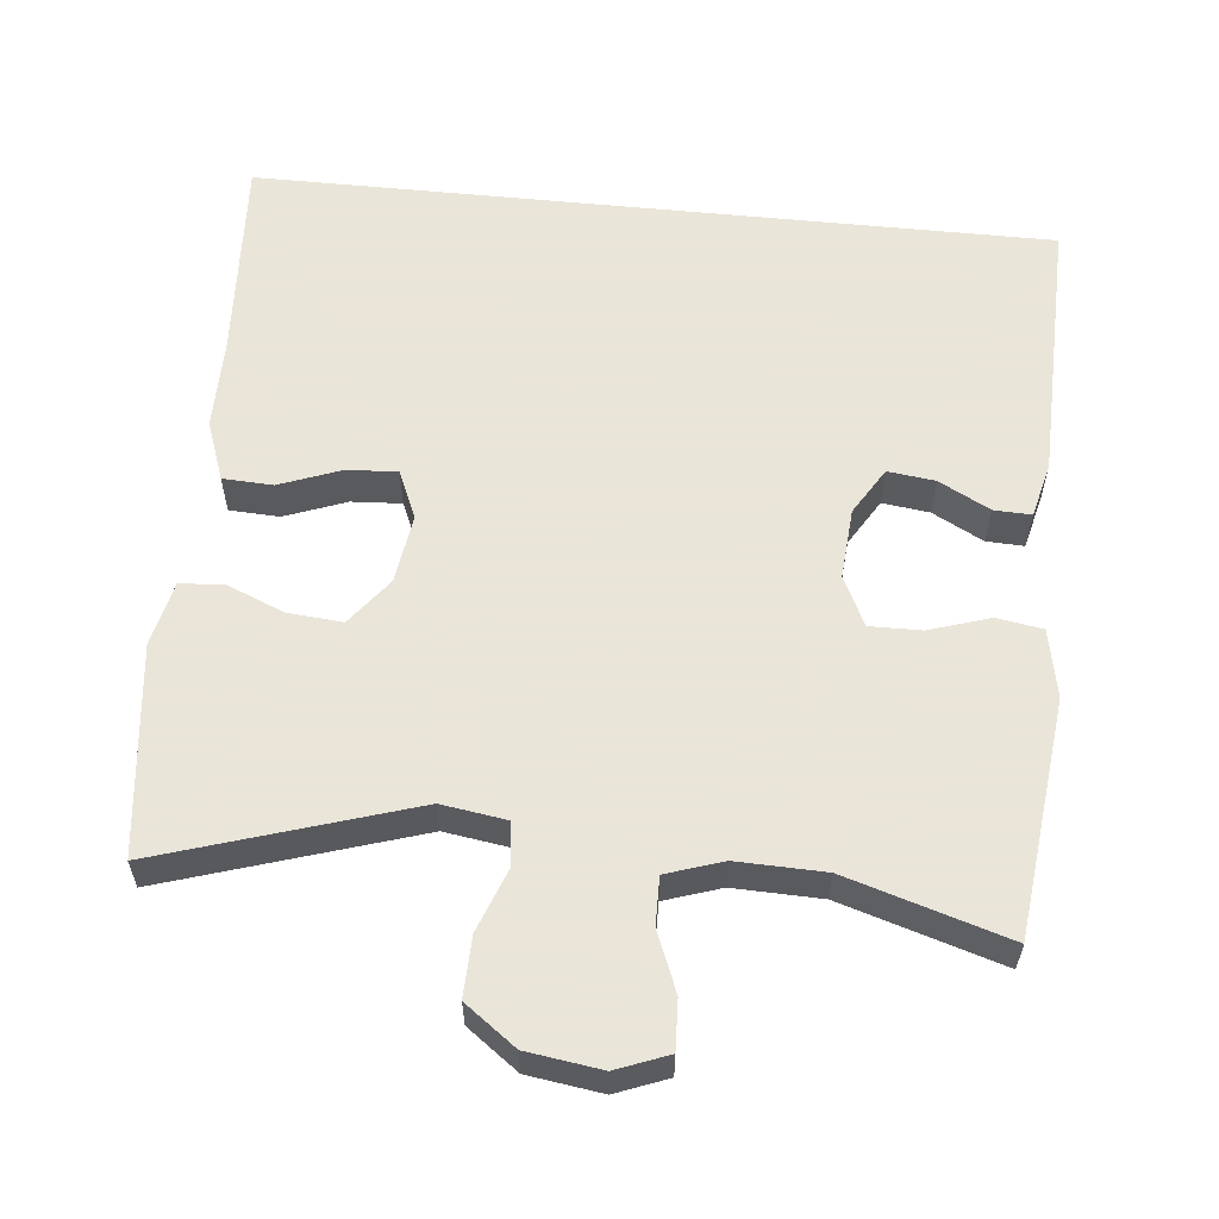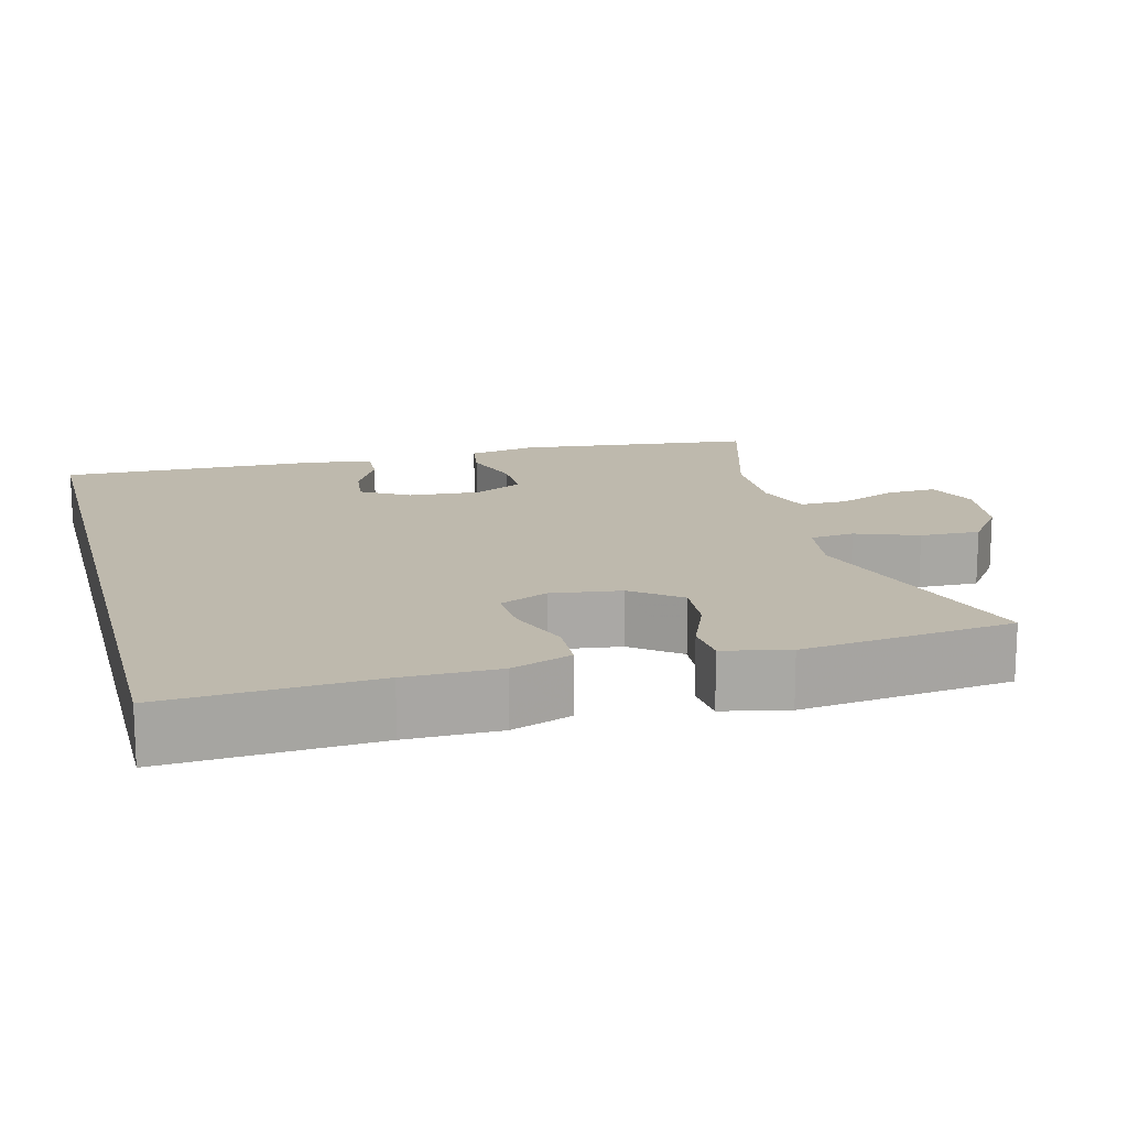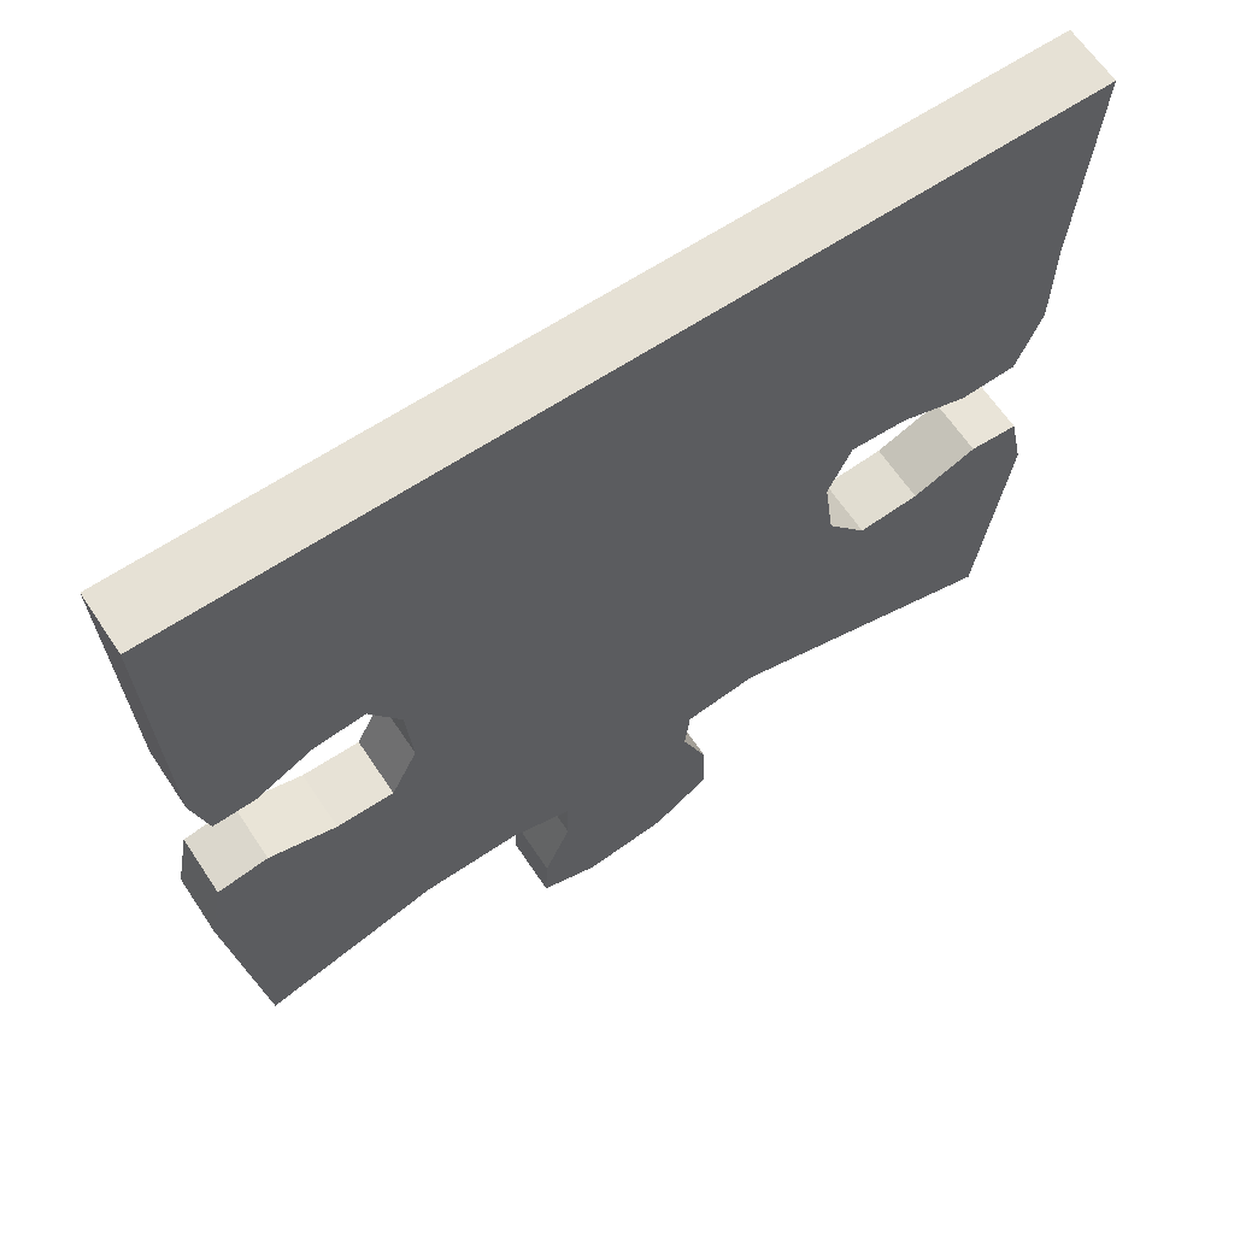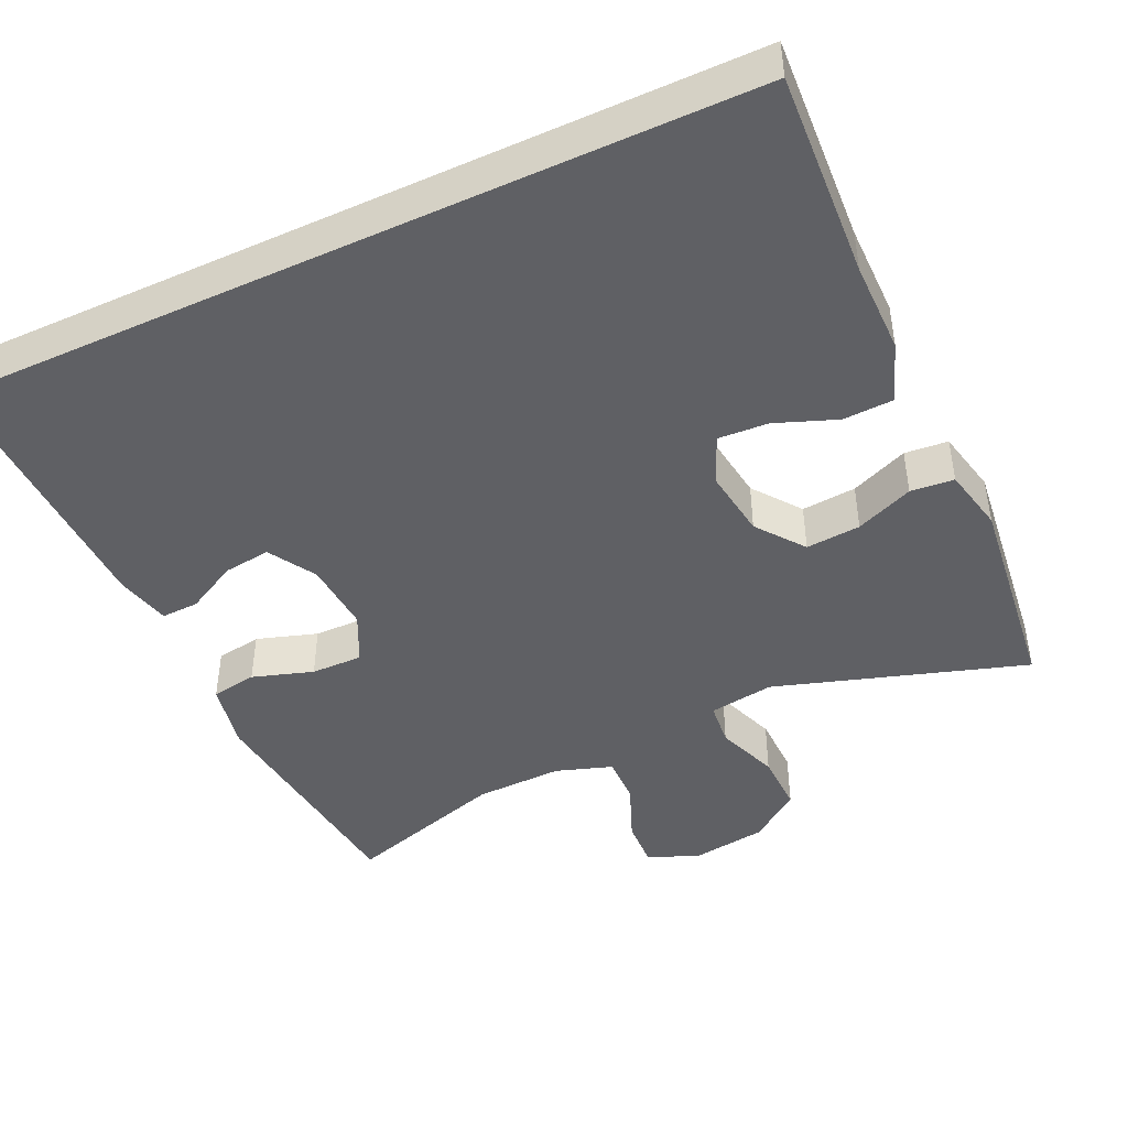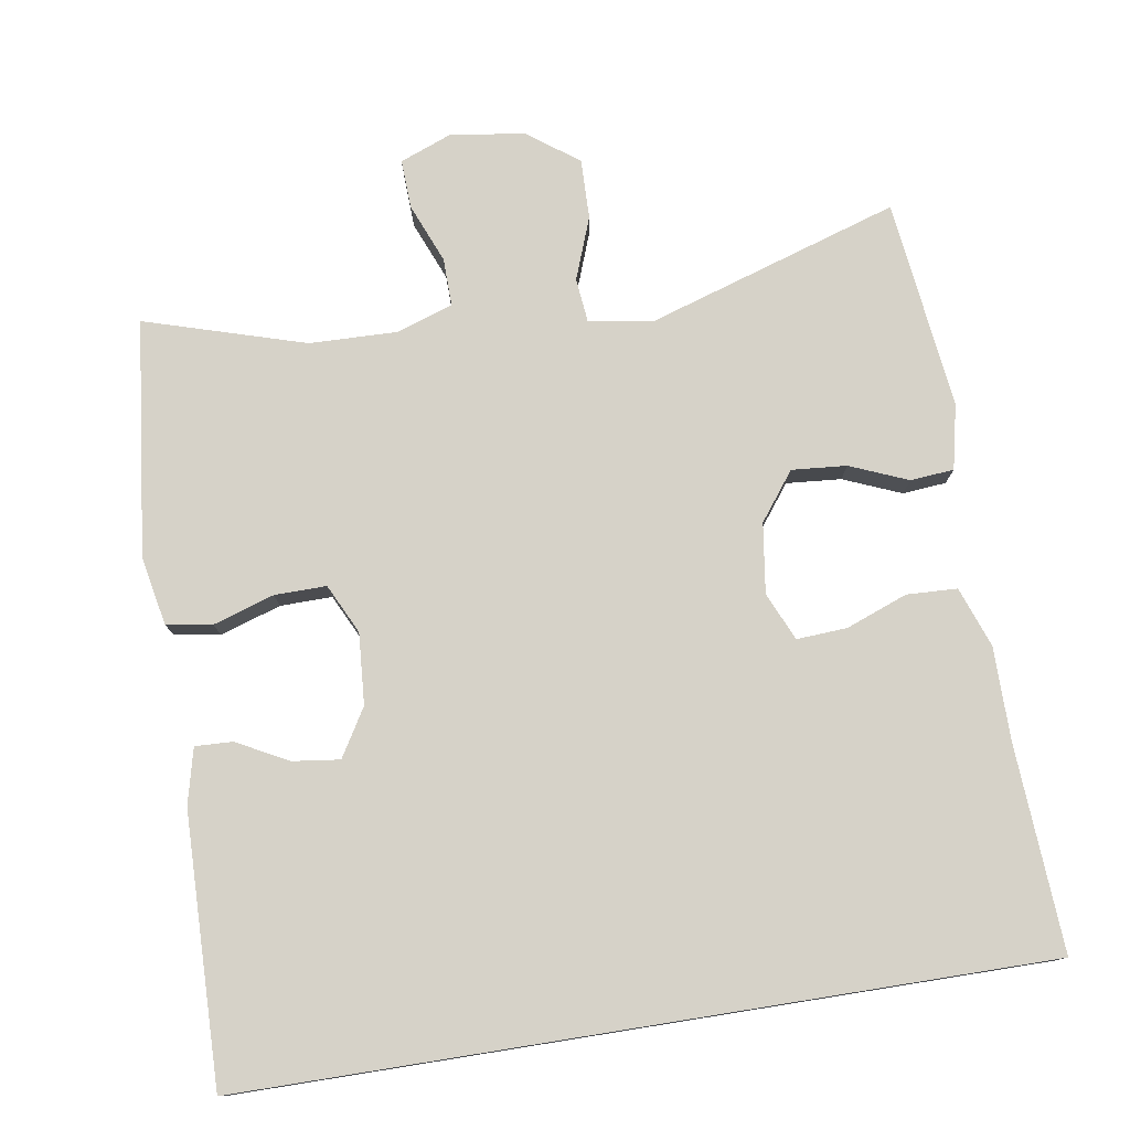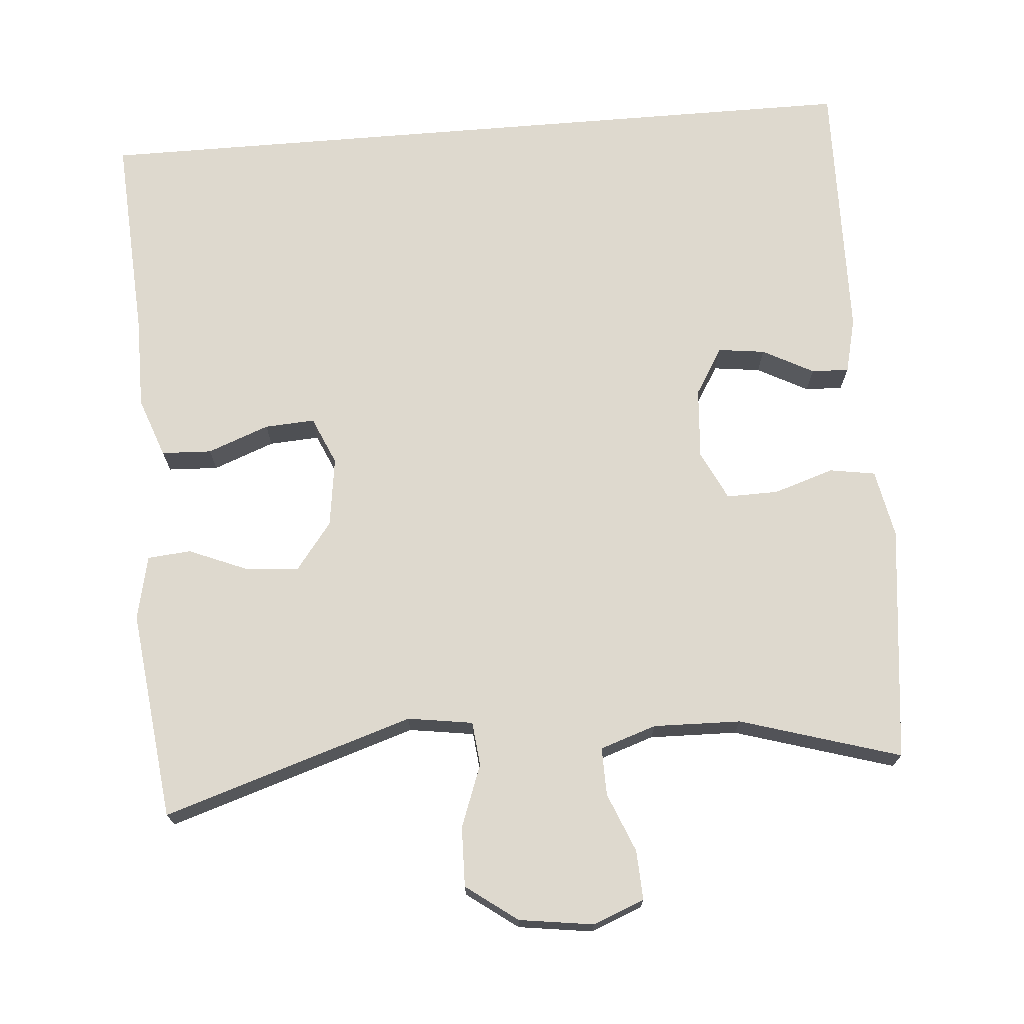
<metadata>
{"format":"obj","ext":"obj","renderer":"f3d","projection":"perspective","resolution":1024,"background":"white","views":[{"elev":58.6,"azim":-174.2,"up":"+Y"},{"elev":15.3,"azim":75.3,"up":"+Y"},{"elev":64.4,"azim":-33.7,"up":"+Z"},{"elev":-44.9,"azim":24.9,"up":"+Y"},{"elev":77.7,"azim":-9.1,"up":"+Y"},{"elev":71.5,"azim":175.3,"up":"+Y"}]}
</metadata>
<code>
v 0.5 0.07 -0.5
v 0.166 0.07 -0.394
v 0.079 0.07 -0.407
v 0.073 0.07 -0.466
v 0.104 0.07 -0.549
v 0.106 0.07 -0.629
v 0.038 0.07 -0.679
v -0.061 0.07 -0.693
v -0.13 0.07 -0.666
v -0.127 0.07 -0.6
v -0.095 0.07 -0.521
v -0.094 0.07 -0.457
v -0.169 0.07 -0.432
v -0.286 0.07 -0.435
v -0.5 0.07 -0.5
v -0.536 0.07 -0.184
v -0.518 0.07 -0.093
v -0.457 0.07 -0.083
v -0.376 0.07 -0.109
v -0.307 0.07 -0.11
v -0.275 0.07 -0.044
v -0.282 0.07 0.051
v -0.32 0.07 0.114
v -0.383 0.07 0.106
v -0.451 0.07 0.07
v -0.501 0.07 0.068
v -0.519 0.07 0.142
v -0.527 0.07 0.5
v 0.534 0.07 0.5
v 0.518 0.07 0.224
v 0.518 0.07 0.101
v 0.489 0.07 0.021
v 0.422 0.07 0.018
v 0.34 0.07 0.049
v 0.273 0.07 0.053
v 0.245 0.07 -0.011
v 0.258 0.07 -0.104
v 0.306 0.07 -0.167
v 0.379 0.07 -0.161
v 0.456 0.07 -0.129
v 0.514 0.07 -0.134
v 0.533 0.07 -0.22
v 0.5 0 -0.5
v 0.166 0 -0.394
v 0.079 0 -0.407
v 0.073 0 -0.466
v 0.104 0 -0.549
v 0.106 0 -0.629
v 0.038 0 -0.679
v -0.061 0 -0.693
v -0.13 0 -0.666
v -0.127 0 -0.6
v -0.095 0 -0.521
v -0.094 0 -0.457
v -0.169 0 -0.432
v -0.286 0 -0.435
v -0.5 0 -0.5
v -0.536 0 -0.184
v -0.518 0 -0.093
v -0.457 0 -0.083
v -0.376 0 -0.109
v -0.307 0 -0.11
v -0.275 0 -0.044
v -0.282 0 0.051
v -0.32 0 0.114
v -0.383 0 0.106
v -0.451 0 0.07
v -0.501 0 0.068
v -0.519 0 0.142
v -0.527 0 0.5
v 0.534 0 0.5
v 0.518 0 0.224
v 0.518 0 0.101
v 0.489 0 0.021
v 0.422 0 0.018
v 0.34 0 0.049
v 0.273 0 0.053
v 0.245 0 -0.011
v 0.258 0 -0.104
v 0.306 0 -0.167
v 0.379 0 -0.161
v 0.456 0 -0.129
v 0.514 0 -0.134
v 0.533 0 -0.22
f 39 40 41 42
f 38 39 42 1
f 37 38 1 2
f 36 37 2 3
f 31 32 33 34
f 30 31 34 35
f 29 30 35
f 28 29 35
f 24 25 26 27
f 23 24 27 28
f 22 23 28 35
f 16 17 18 19
f 14 15 16 19
f 13 14 19 20
f 12 13 20 21
f 8 9 10 11
f 8 11 12
f 7 8 12
f 4 5 6 7
f 3 4 7 12
f 36 3 12 21
f 21 22 35 36
f 84 83 82 81
f 43 84 81 80
f 44 43 80 79
f 45 44 79 78
f 76 75 74 73
f 77 76 73 72
f 77 72 71
f 77 71 70
f 69 68 67 66
f 70 69 66 65
f 77 70 65 64
f 61 60 59 58
f 61 58 57 56
f 62 61 56 55
f 63 62 55 54
f 53 52 51 50
f 54 53 50
f 54 50 49
f 49 48 47 46
f 54 49 46 45
f 63 54 45 78
f 78 77 64 63
f 1 43 44 2
f 2 44 45 3
f 3 45 46 4
f 4 46 47 5
f 5 47 48 6
f 6 48 49 7
f 7 49 50 8
f 8 50 51 9
f 9 51 52 10
f 10 52 53 11
f 11 53 54 12
f 12 54 55 13
f 13 55 56 14
f 14 56 57 15
f 15 57 58 16
f 16 58 59 17
f 17 59 60 18
f 18 60 61 19
f 19 61 62 20
f 20 62 63 21
f 21 63 64 22
f 22 64 65 23
f 23 65 66 24
f 24 66 67 25
f 25 67 68 26
f 26 68 69 27
f 27 69 70 28
f 28 70 71 29
f 29 71 72 30
f 30 72 73 31
f 31 73 74 32
f 32 74 75 33
f 33 75 76 34
f 34 76 77 35
f 35 77 78 36
f 36 78 79 37
f 37 79 80 38
f 38 80 81 39
f 39 81 82 40
f 40 82 83 41
f 41 83 84 42
f 42 84 43 1

</code>
